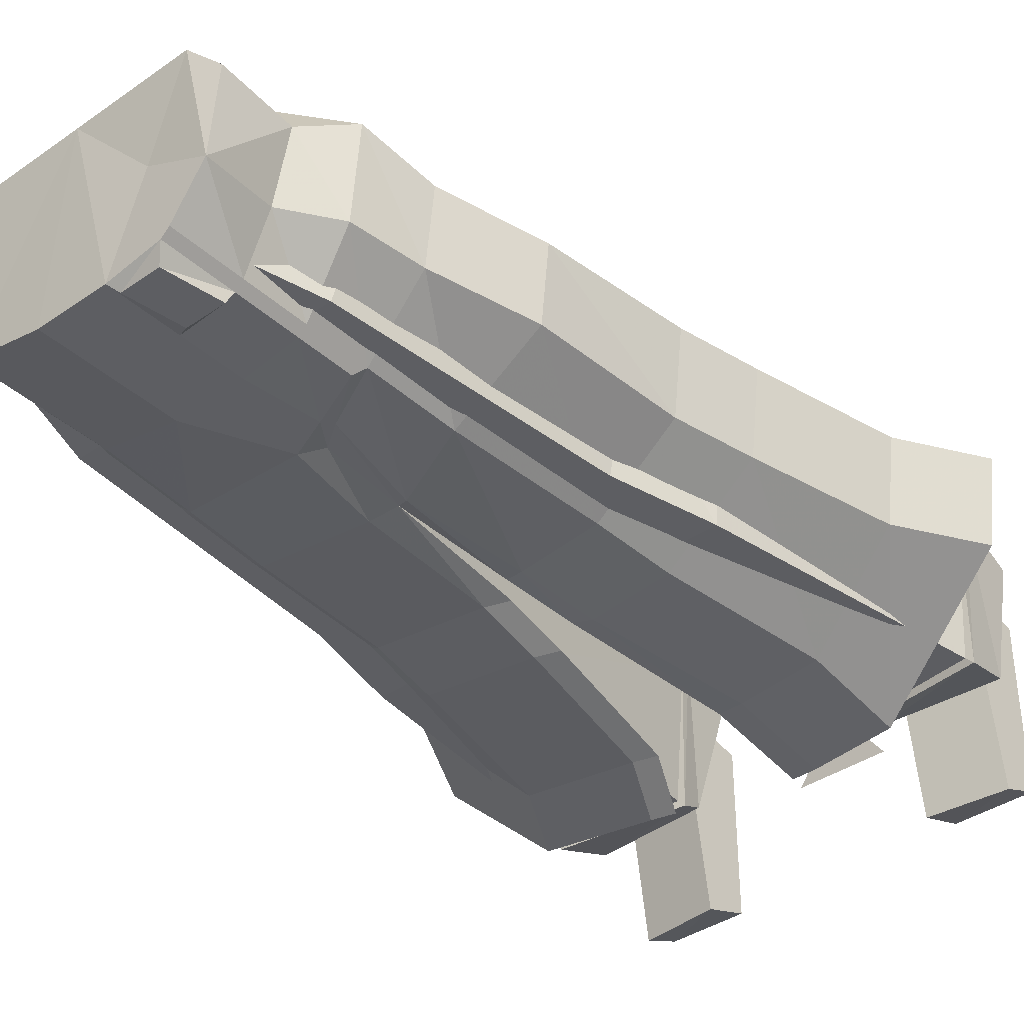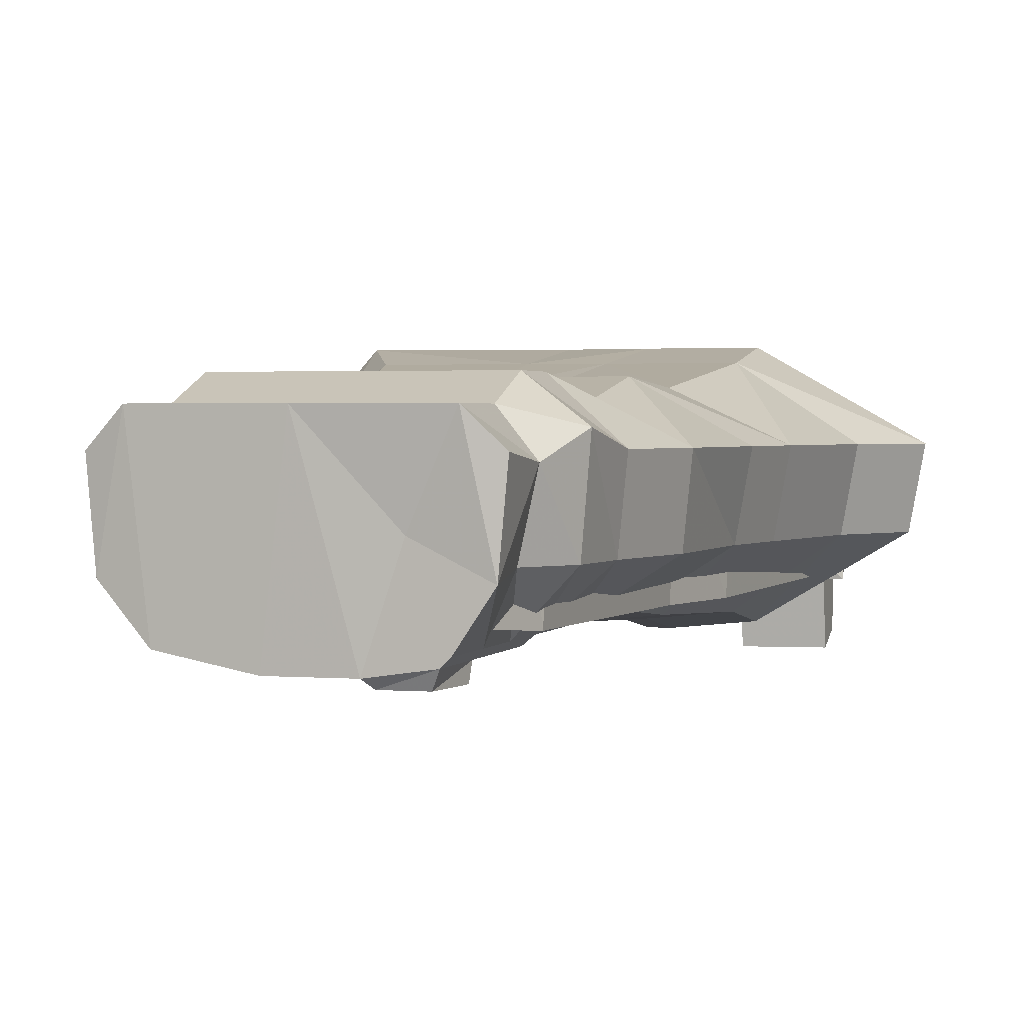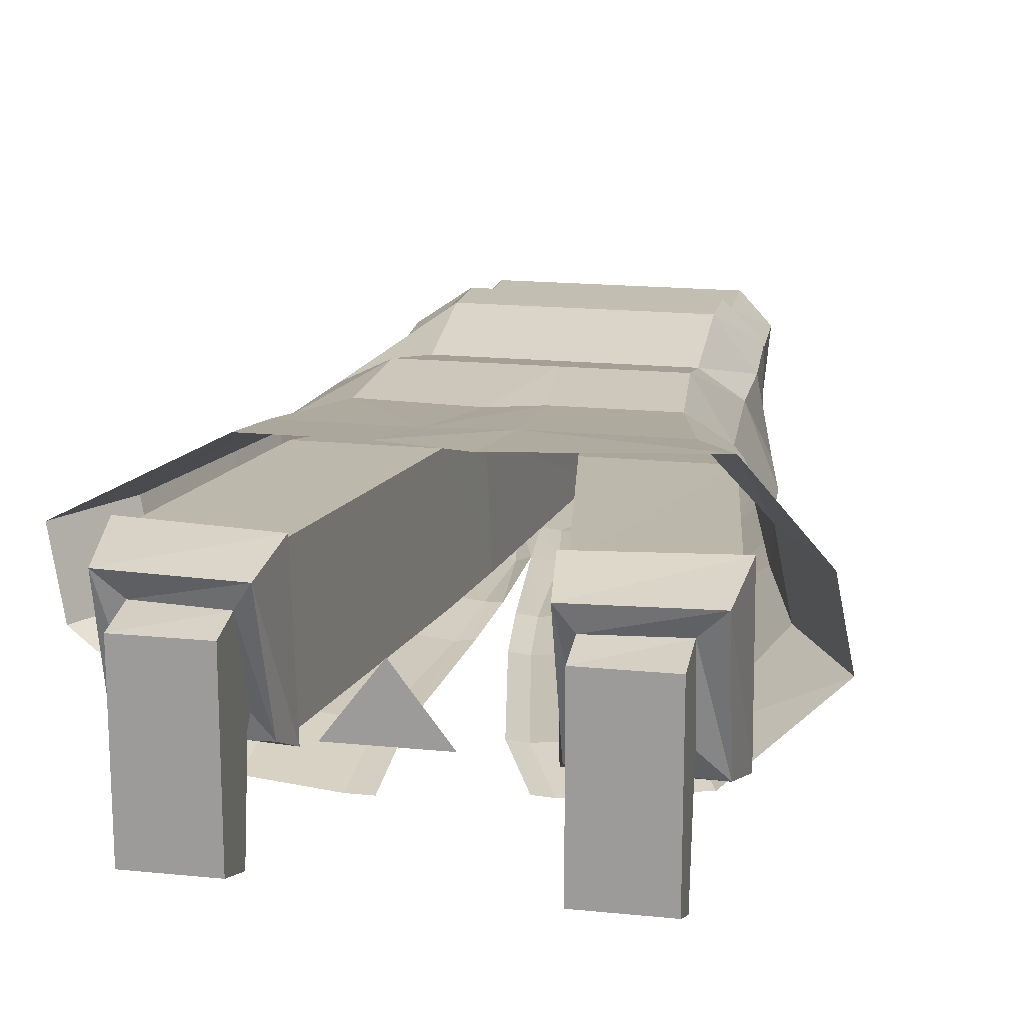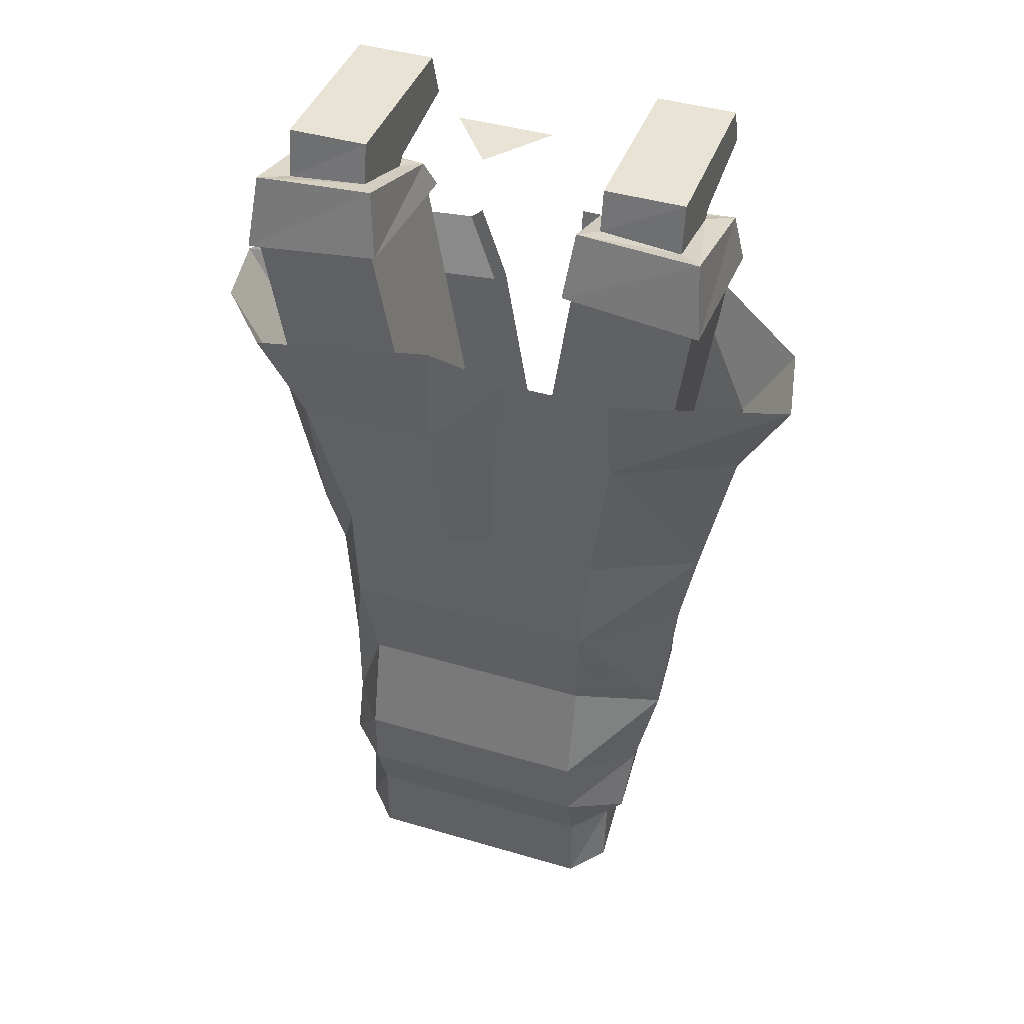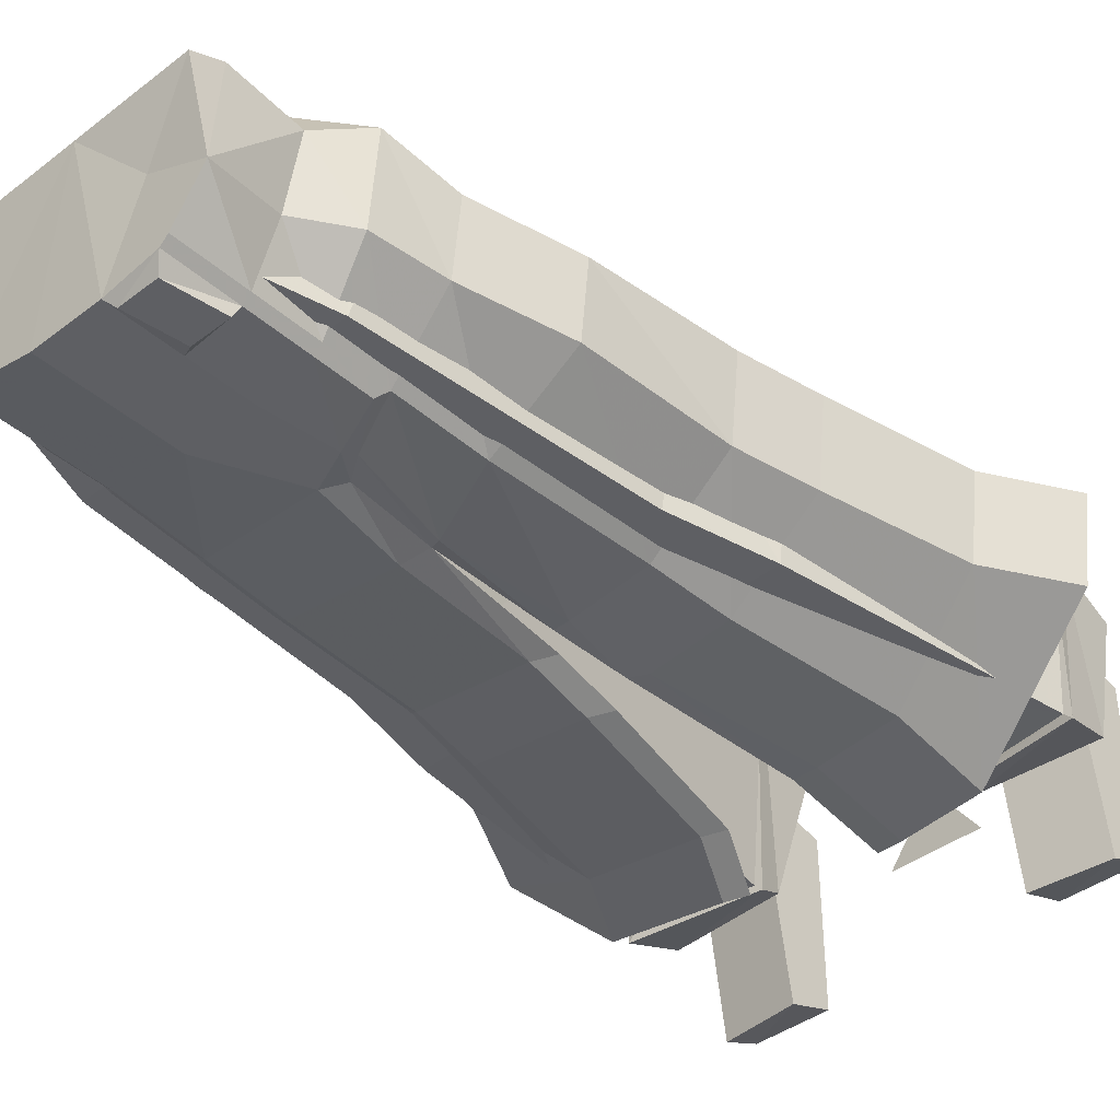
<metadata>
{"format":"obj","ext":"obj","renderer":"f3d","projection":"perspective","resolution":1024,"background":"white","views":[{"elev":-38.3,"azim":41.3,"up":"+Z"},{"elev":1.9,"azim":16.6,"up":"+Z"},{"elev":17.4,"azim":-168.6,"up":"+Z"},{"elev":42.0,"azim":19.6,"up":"+Y"},{"elev":-40.6,"azim":43.0,"up":"+Z"}]}
</metadata>
<code>
v 0 -0.6953 0.1094
v 0.1172 -0.6953 0.1094
v 0.1172 -0.5938 0.08594
v 0.01562 -0.5938 0.08594
v -0.007812 -0.5938 0.08594
v -0.1172 -0.6953 0.1094
v -0.1172 -0.7578 0.1094
v 0 -0.7578 0.1094
v 0.1172 -0.7578 0.1094
v 0.1797 -0.7031 0.05469
v 0.2031 -0.6016 0.05469
v 0.2188 -0.4609 0.05469
v 0.125 -0.4844 0.1094
v 0.02344 -0.4844 0.1094
v 0.1328 -0.3828 0.1016
v 0.2344 -0.3828 0.05469
v -0.01562 -0.4844 0.1094
v -0.02344 -0.3906 0.1016
v 0.02344 -0.375 0.1016
v -0.125 -0.4844 0.1094
v -0.1172 -0.5938 0.08594
v -0.1328 -0.3906 0.1016
v -0.1641 -0.4688 0.05469
v -0.1562 -0.6094 0.05469
v -0.1562 -0.7031 0.05469
v 0.04688 -0.8203 -0.09375
v 0.1016 -0.8203 -0.08594
v 0.1016 -0.8281 -0.1016
v 0.0625 -0.8281 -0.1016
v 0.04688 -0.8906 -0.09375
v -0.02344 -0.8203 -0.09375
v -0.02344 -0.7578 -0.09375
v 0.04688 -0.7578 -0.09375
v 0.1016 -0.7578 -0.08594
v 0.1094 -0.8203 -0.07812
v 0.1016 -0.8906 -0.08594
v 0.09375 -0.8828 -0.1016
v 0.05469 -0.8828 -0.1016
v 0.1094 -0.8906 -0.07812
v 0.07812 -0.8906 0
v 0 -0.8984 0.08594
v -0.02344 -0.8906 -0.09375
v -0.1016 -0.8203 -0.07812
v -0.1016 -0.7578 -0.07812
v -0.1094 -0.6641 -0.07812
v 0.01562 -0.6719 -0.09375
v 0.05469 -0.6875 -0.09375
v 0.1016 -0.7031 -0.08594
v 0.1094 -0.7578 -0.07812
v 0.1328 -0.8203 -0.02344
v 0.1406 -0.8906 -0.03125
v 0.1172 -0.8984 0.08594
v 0.1172 -0.8203 0.08594
v 0 -0.8203 0.08594
v -0.1172 -0.8984 0.08594
v -0.1016 -0.8906 -0.07812
v -0.1328 -0.8203 -0.02344
v -0.1562 -0.7578 -0.02344
v -0.1719 -0.7031 -0.02344
v -0.1875 -0.6094 -0.02344
v -0.1172 -0.5781 -0.07812
v 0 -0.5781 -0.09375
v 0.03125 -0.6562 -0.08594
v 0.05469 -0.6719 -0.08594
v 0.1094 -0.6953 -0.07812
v 0.1641 -0.7734 -0.02344
v 0.1484 -0.8203 0.04688
v 0.1484 -0.8906 0.05469
v 0.1719 -0.7734 0.07031
v -0.1172 -0.8203 0.08594
v -0.1484 -0.8906 0.05469
v -0.1406 -0.8906 -0.03125
v -0.1484 -0.8203 0.04688
v -0.1562 -0.7578 0.07031
v -0.1953 -0.4688 -0.02344
v -0.125 -0.4375 -0.07812
v -0.007812 -0.4375 -0.09375
v 0.02344 -0.5703 -0.08594
v 0.03906 -0.5781 -0.09375
v 0.1094 -0.6016 -0.07812
v 0.1719 -0.7031 -0.02344
v 0.1953 -0.6016 -0.02344
v 0.2031 -0.4531 -0.02344
v 0.2188 -0.375 -0.02344
v 0.25 -0.2344 -0.02344
v 0.2656 -0.2422 0.05469
v 0.1562 -0.2266 0.125
v 0.03906 -0.2266 0.125
v -0.03125 -0.2344 0.125
v 0.05469 -0.1328 0.1406
v -0.02344 -0.1172 0.1406
v -0.1641 -0.2344 0.125
v -0.2031 -0.1484 0.1406
v 0.1172 -0.4453 -0.07812
v 0.125 -0.3672 -0.08594
v 0.1484 -0.2031 -0.09375
v 0.1484 -0.1016 -0.1094
v 0.2969 -0.1562 -0.02344
v 0.3125 -0.1641 0.05469
v 0.1562 -0.1328 0.1406
v 0.007812 -0.4219 -0.08594
v -0.01562 -0.3672 -0.1016
v 0 -0.3516 -0.09375
v -0.04688 -0.2031 -0.1094
v -0.03125 -0.1875 -0.1016
v -0.07812 -0.1406 -0.125
v -0.0625 -0.125 -0.1172
v -0.1797 -0.4062 0.0625
v -0.2031 -0.3984 -0.02344
v -0.1328 -0.3672 -0.08594
v -0.1641 -0.2031 -0.09375
v -0.1953 -0.1406 -0.1094
v -0.2188 -0.2656 0.05469
v -0.2344 -0.2656 -0.02344
v -0.2891 -0.1641 -0.02344
v -0.2734 -0.1641 0.05469
v 0.03906 -0.4453 -0.08594
v 0.04688 -0.3672 -0.09375
v 0.07031 -0.2031 -0.1016
v 0.07031 -0.1016 -0.1172
v 0.02344 -0.4453 -0.08594
v 0.03125 -0.375 -0.09375
v 0.04688 -0.2031 -0.1016
v 0.04688 -0.1016 -0.1172
v 0.04688 0.04688 -0.01562
v -0.04688 0.04688 -0.01562
v 0 0.04688 0.04688
v 0 -0.7578 -0.07031
v 0.1328 -0.7578 -0.07031
v 0.1016 -0.8594 -0.0625
v 0 -0.8594 -0.0625
v -0.1016 -0.8594 -0.0625
v -0.1328 -0.7578 -0.07031
v -0.1562 -0.4766 -0.07031
v -0.03906 -0.4766 -0.07031
v -0.03906 -0.4531 0.05469
v 0 -0.7188 0.07031
v 0.03906 -0.4531 0.05469
v 0.03906 -0.4766 -0.07031
v 0.1562 -0.4766 -0.07031
v 0.1328 -0.7188 0.07031
v 0.1172 -0.7578 0.1016
v 0.1016 -0.8594 0.0625
v 0 -0.8594 0.0625
v 0 -0.7578 0.1016
v -0.1172 -0.7578 0.1016
v -0.1016 -0.8594 0.0625
v -0.1328 -0.7188 0.07031
v -0.1562 -0.4531 0.05469
v -0.1797 -0.375 -0.07031
v -0.05469 -0.375 -0.07031
v -0.05469 -0.3594 0.07031
v 0.1562 -0.4531 0.05469
v 0.05469 -0.3594 0.07031
v 0.05469 -0.375 -0.07031
v 0.1797 -0.375 -0.07031
v 0.1797 -0.3594 0.07031
v 0.2188 -0.07031 0.08594
v 0.1016 -0.05469 0.08594
v 0.2188 -0.08594 -0.0625
v 0.2266 -0.08594 -0.07031
v 0.2266 -0.07031 0.09375
v 0.09375 -0.05469 0.09375
v 0.1016 -0.07031 -0.0625
v 0.09375 -0.07031 -0.07031
v 0.1016 -0.03906 -0.05469
v 0.2188 -0.03125 -0.05469
v 0.2188 0 0.07812
v 0.1016 0.007812 0.07812
v 0.1172 0 0.05469
v 0.1172 -0.03125 -0.03125
v 0.1953 -0.02344 -0.03125
v 0.1953 -0.007812 0.05469
v 0.1953 0.03906 0.04688
v 0.1172 0.03906 0.04688
v 0.1172 -0.02344 -0.03906
v 0.1953 -0.01562 -0.03906
v 0.1953 0 -0.1406
v 0.1953 0.03906 -0.125
v 0.1172 0.03906 -0.125
v 0.1172 -0.007812 -0.1406
v -0.1797 -0.3594 0.07031
v -0.1016 -0.05469 0.08594
v -0.2188 -0.07031 0.08594
v -0.2188 -0.08594 -0.0625
v -0.1016 -0.07031 -0.0625
v -0.09375 -0.07031 -0.07031
v -0.09375 -0.05469 0.09375
v -0.2266 -0.07031 0.09375
v -0.2266 -0.08594 -0.07031
v -0.2188 -0.03125 -0.05469
v -0.1016 -0.03906 -0.05469
v -0.1016 0.007812 0.07812
v -0.2188 0 0.07812
v -0.1953 -0.007812 0.05469
v -0.1953 -0.02344 -0.03125
v -0.1172 -0.03125 -0.03125
v -0.1172 0 0.05469
v -0.1172 0.03906 0.04688
v -0.1953 0.03906 0.04688
v -0.1953 -0.01562 -0.03906
v -0.1172 -0.02344 -0.03906
v -0.1172 -0.007812 -0.1406
v -0.1172 0.03906 -0.125
v -0.1953 0.03906 -0.125
v -0.1953 0 -0.1406
f 1 2 3
f 1 3 4
f 1 4 5
f 1 5 6
f 1 6 7
f 1 7 8
f 1 8 2
f 2 8 9
f 2 9 10
f 2 10 11
f 2 11 3
f 3 11 12
f 3 12 13
f 3 13 4
f 3 4 14
f 3 14 13
f 3 13 11
f 11 13 12
f 12 13 15
f 12 15 16
f 12 16 13
f 13 16 15
f 13 15 14
f 13 14 4
f 4 14 17
f 4 17 5
f 4 5 14
f 14 5 17
f 14 17 18
f 14 18 19
f 14 19 17
f 17 19 18
f 17 18 20
f 17 20 21
f 17 21 5
f 17 5 20
f 17 20 22
f 17 22 18
f 18 22 20
f 20 22 23
f 20 23 24
f 20 24 21
f 21 24 25
f 21 25 6
f 21 6 5
f 26 31 32
f 26 32 33
f 26 33 27
f 27 33 34
f 31 43 44
f 31 44 32
f 32 44 45
f 32 45 46
f 32 46 33
f 33 46 47
f 33 47 34
f 34 47 48
f 35 49 50
f 43 57 58
f 43 58 44
f 44 58 59
f 44 59 45
f 45 59 60
f 45 60 61
f 45 61 46
f 46 61 62
f 49 65 66
f 49 66 50
f 50 66 67
f 53 67 69
f 53 69 9
f 53 9 54
f 54 9 8
f 54 8 70
f 57 73 74
f 57 74 58
f 58 74 25
f 58 25 59
f 59 25 24
f 59 24 60
f 60 24 23
f 60 23 75
f 60 75 61
f 61 75 76
f 61 76 62
f 62 76 77
f 64 79 65
f 65 79 80
f 65 80 81
f 65 81 66
f 66 81 69
f 66 69 67
f 70 8 7
f 70 7 73
f 73 7 74
f 74 7 6
f 74 6 25
f 9 69 10
f 10 69 81
f 10 81 82
f 10 82 11
f 11 82 83
f 11 83 12
f 12 83 84
f 12 84 16
f 16 84 85
f 16 85 86
f 16 86 15
f 16 15 87
f 16 87 86
f 86 87 15
f 15 87 19
f 15 19 14
f 14 19 13
f 13 19 15
f 15 19 88
f 15 88 87
f 87 88 19
f 19 88 89
f 19 89 18
f 19 18 88
f 88 18 89
f 88 89 90
f 88 90 91
f 88 91 89
f 89 91 92
f 89 92 22
f 89 22 18
f 89 18 92
f 89 92 93
f 89 93 91
f 89 91 90
f 81 80 82
f 82 80 94
f 82 94 83
f 83 94 95
f 83 95 84
f 84 95 96
f 84 96 85
f 85 96 97
f 85 97 98
f 85 98 86
f 86 98 99
f 86 99 87
f 86 87 100
f 86 100 99
f 99 100 87
f 87 100 88
f 87 88 90
f 87 90 100
f 100 90 88
f 23 22 108
f 23 108 75
f 75 108 109
f 75 109 76
f 76 109 110
f 76 110 77
f 77 110 102
f 102 110 111
f 102 111 104
f 104 111 112
f 104 112 106
f 108 22 92
f 108 92 113
f 108 113 109
f 109 113 114
f 109 114 110
f 110 114 111
f 111 114 115
f 111 115 112
f 92 91 93
f 92 93 113
f 113 93 116
f 113 116 114
f 114 116 115
f 80 79 117
f 80 117 94
f 94 117 118
f 94 118 95
f 95 118 119
f 95 119 96
f 96 119 120
f 96 120 97
f 20 5 21
f 92 18 22
f 26 27 28
f 26 28 29
f 26 29 30
f 27 36 37
f 27 37 28
f 29 38 30
f 30 38 36
f 36 38 37
f 26 30 31
f 30 36 39
f 30 39 40
f 30 40 41
f 30 41 42
f 30 42 31
f 31 42 43
f 35 50 51
f 35 51 39
f 41 52 53
f 41 53 54
f 41 54 55
f 41 55 56
f 41 56 42
f 42 56 43
f 43 56 57
f 50 67 51
f 51 67 68
f 51 68 52
f 51 52 40
f 51 40 39
f 52 68 67
f 52 67 53
f 54 70 55
f 55 70 71
f 55 71 72
f 55 72 56
f 56 72 57
f 57 72 73
f 71 70 73
f 71 73 72
f 40 52 41
f 27 34 35
f 27 35 36
f 34 48 49
f 34 49 35
f 35 39 36
f 46 62 63
f 46 63 47
f 47 63 64
f 47 64 48
f 48 64 65
f 48 65 49
f 62 77 78
f 62 78 63
f 63 78 64
f 64 78 79
f 78 77 101
f 101 77 102
f 101 102 103
f 103 102 104
f 103 104 105
f 105 104 106
f 105 106 107
f 79 78 121
f 79 121 117
f 117 121 122
f 117 122 118
f 118 122 123
f 118 123 119
f 119 123 124
f 119 124 120
f 28 37 29
f 29 37 38
f 125 126 127
f 128 129 130
f 128 130 131
f 128 131 132
f 128 132 133
f 128 133 134
f 128 134 135
f 128 135 136
f 128 136 137
f 128 137 138
f 128 138 139
f 128 139 140
f 128 140 129
f 129 140 141
f 129 141 142
f 129 142 130
f 130 142 143
f 143 142 144
f 144 142 145
f 144 145 146
f 144 146 147
f 147 146 132
f 132 146 133
f 133 146 148
f 133 148 134
f 134 148 149
f 134 149 150
f 134 150 135
f 135 150 151
f 135 151 152
f 135 152 136
f 136 152 149
f 136 149 148
f 136 148 137
f 137 148 146
f 137 146 145
f 137 145 142
f 137 142 141
f 137 141 138
f 138 141 153
f 138 153 154
f 138 154 139
f 139 154 155
f 139 155 156
f 139 156 140
f 140 156 153
f 140 153 141
f 157 158 159
f 157 159 154
f 157 154 153
f 157 153 156
f 157 156 160
f 157 160 158
f 158 160 161
f 158 161 162
f 158 162 159
f 159 162 163
f 159 163 164
f 159 164 155
f 159 155 154
f 160 156 155
f 160 155 164
f 160 164 165
f 160 165 161
f 161 165 166
f 161 166 167
f 161 167 162
f 162 167 168
f 162 168 163
f 163 168 169
f 163 169 165
f 163 165 164
f 165 169 166
f 166 169 170
f 166 170 171
f 166 171 167
f 167 171 172
f 167 172 168
f 168 172 173
f 168 173 169
f 169 173 170
f 170 173 174
f 170 174 175
f 170 175 171
f 171 175 176
f 171 176 172
f 172 176 177
f 172 177 173
f 173 177 174
f 174 177 178
f 174 178 179
f 174 179 175
f 175 179 180
f 175 180 176
f 176 180 181
f 176 181 177
f 177 181 178
f 178 181 180
f 178 180 179
f 182 183 184
f 182 184 185
f 182 185 150
f 182 150 149
f 182 149 152
f 182 152 183
f 183 152 151
f 183 151 186
f 183 186 187
f 183 187 188
f 183 188 184
f 184 188 189
f 184 189 185
f 185 189 190
f 185 190 186
f 185 186 151
f 185 151 150
f 186 190 187
f 187 190 191
f 187 191 192
f 187 192 188
f 188 192 193
f 188 193 189
f 189 193 194
f 189 194 190
f 190 194 191
f 191 194 195
f 191 195 196
f 191 196 192
f 192 196 197
f 192 197 193
f 193 197 198
f 193 198 194
f 194 198 195
f 195 198 199
f 195 199 200
f 195 200 196
f 196 200 201
f 196 201 197
f 197 201 202
f 197 202 198
f 198 202 199
f 199 202 203
f 199 203 204
f 199 204 200
f 200 204 205
f 200 205 201
f 201 205 206
f 201 206 202
f 202 206 203
f 203 206 205
f 203 205 204

</code>
